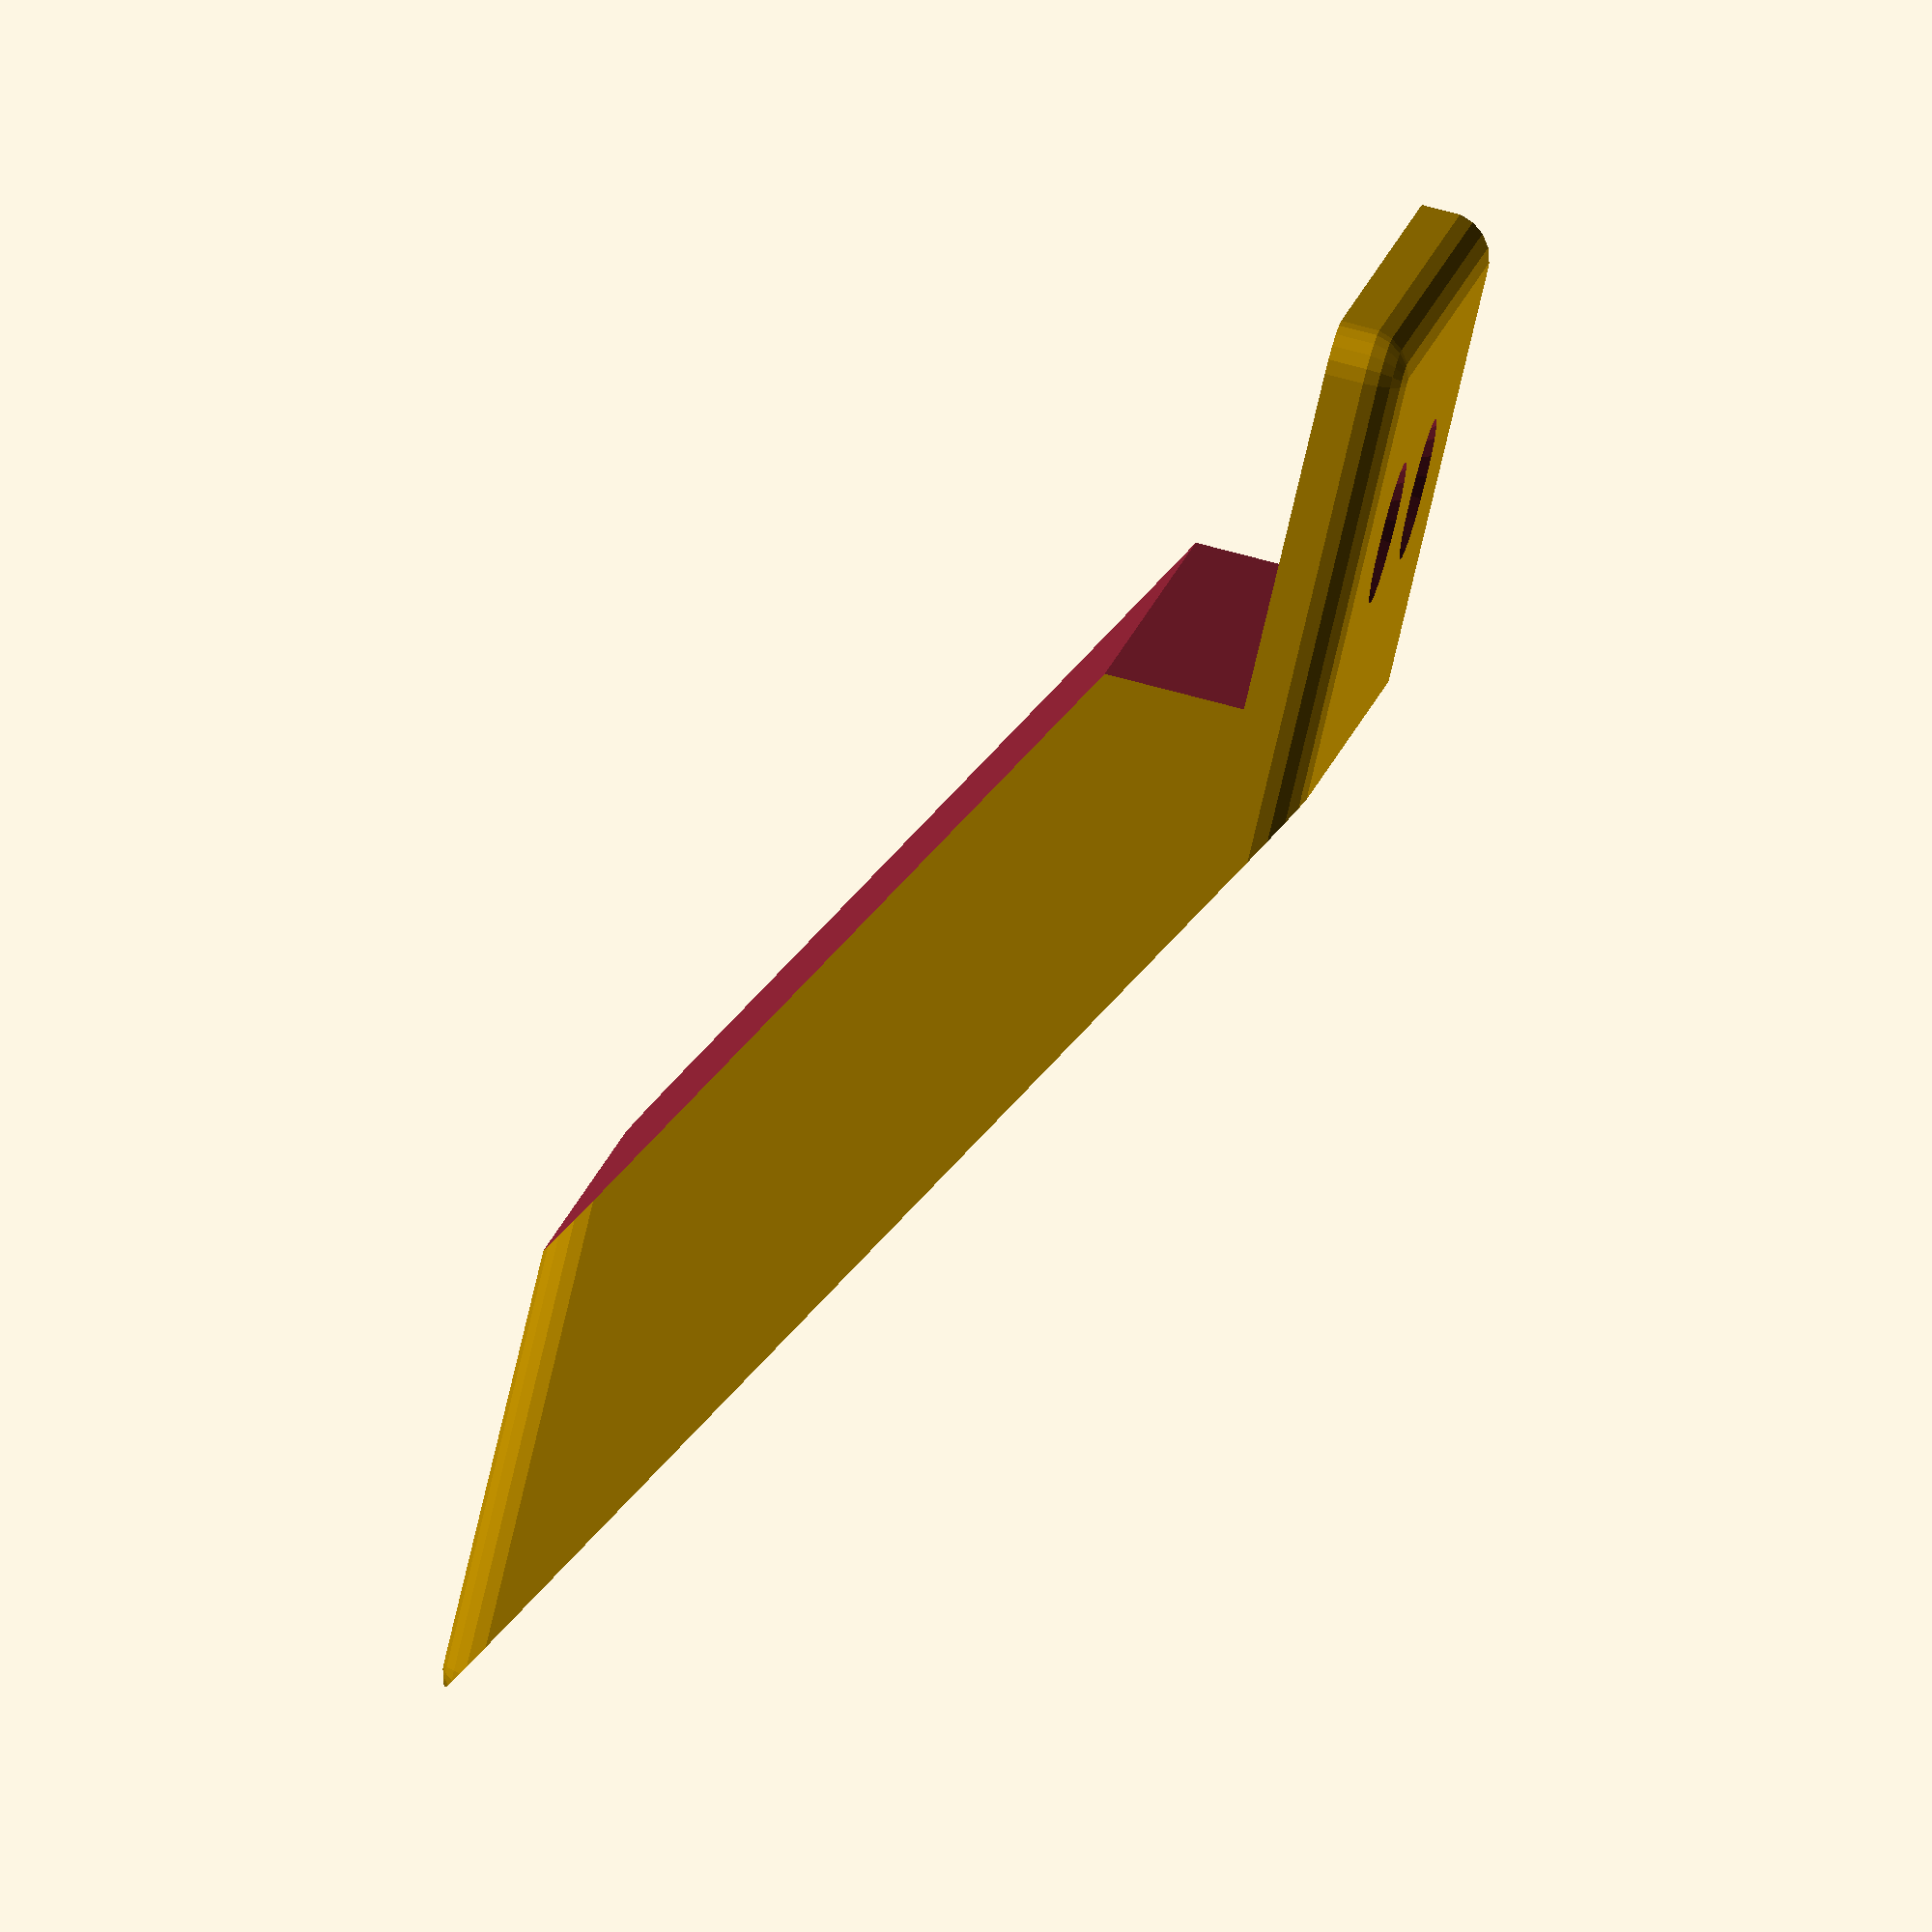
<openscad>
$fn = 20;


width = 50;
length = 100;
height = 40;
top_height = 5;

module rounded_box(x,y,z,r){
    translate([r,r,r])
    minkowski(){
        cube([x-r*2,y-r*2,z-r*2]);
        sphere(r=r, $fs=0.1);
    }
}

difference()
{
    rounded_box(length, width, height, 3);
    cube([length/4, width, height-top_height]);
    translate([length-70, 0, height]) rotate([0, 30, 0]) cube([length, width, height+10]);
    translate([length-90, 0, 0]) rotate([0, 30, 0]) cube([length/2+10, width, height-10]);
    translate([15, width/3, 25]) cylinder(h=20, d=5);
    translate([15, width/3*2, 25]) cylinder(h=20, d=5);
    translate([15, width/3, 46]) rotate([180, 0, 0])cylinder(10, 10);
    translate([15, width/3*2, 46]) rotate([180, 0, 0])cylinder(10, 10);
}

</openscad>
<views>
elev=286.1 azim=153.6 roll=284.9 proj=o view=solid
</views>
